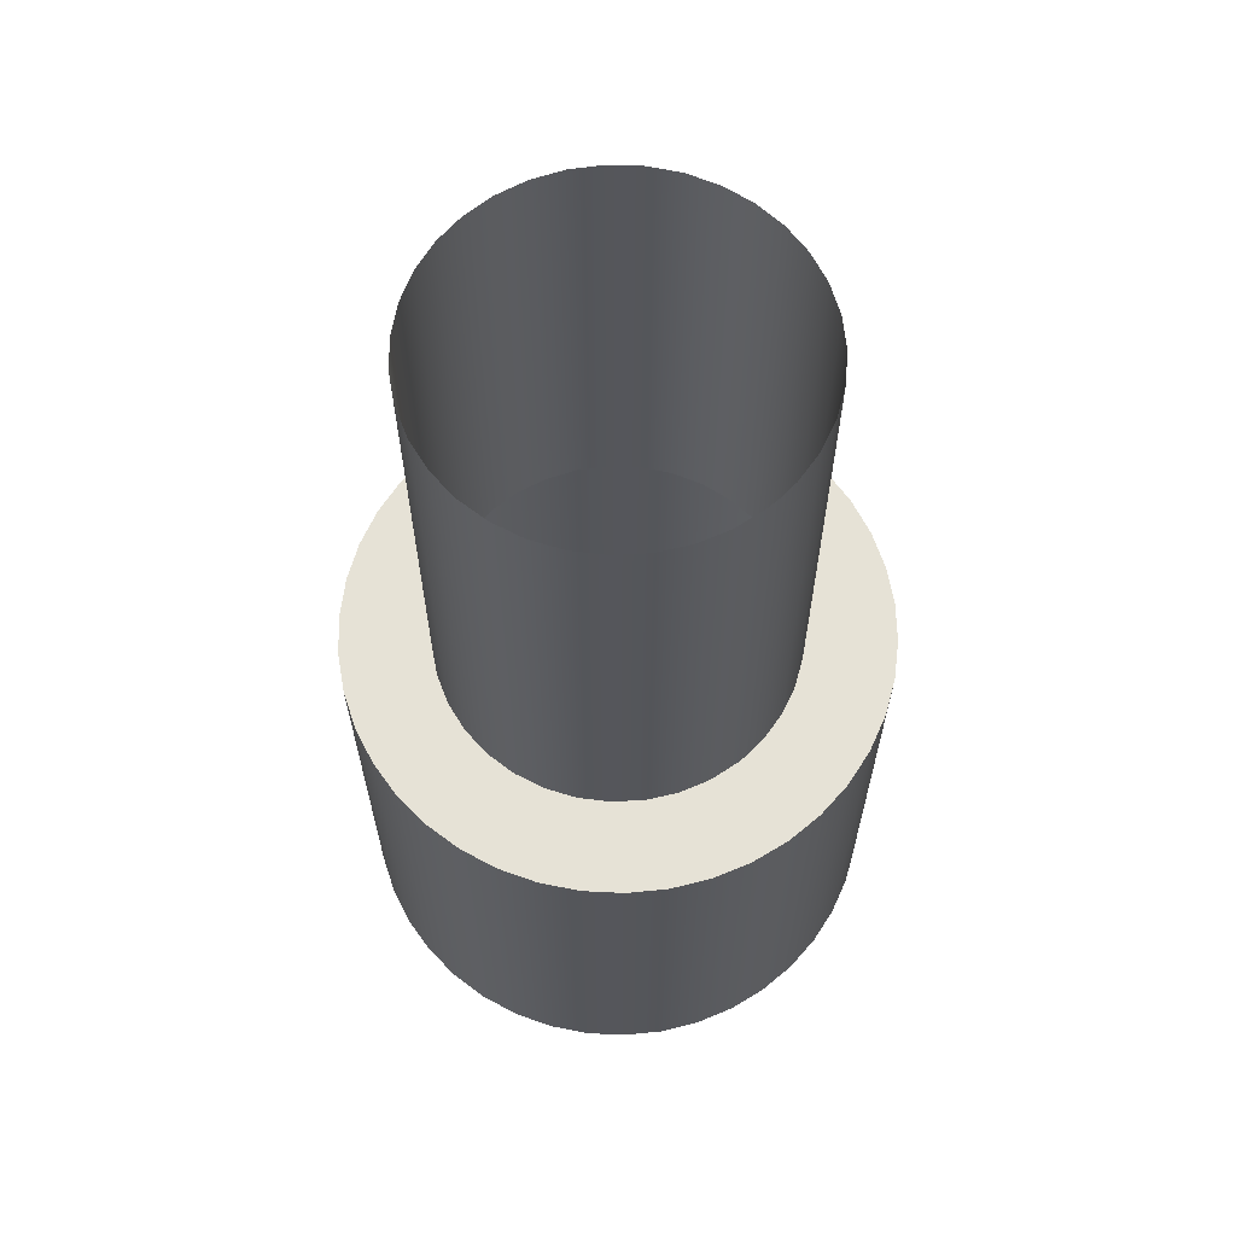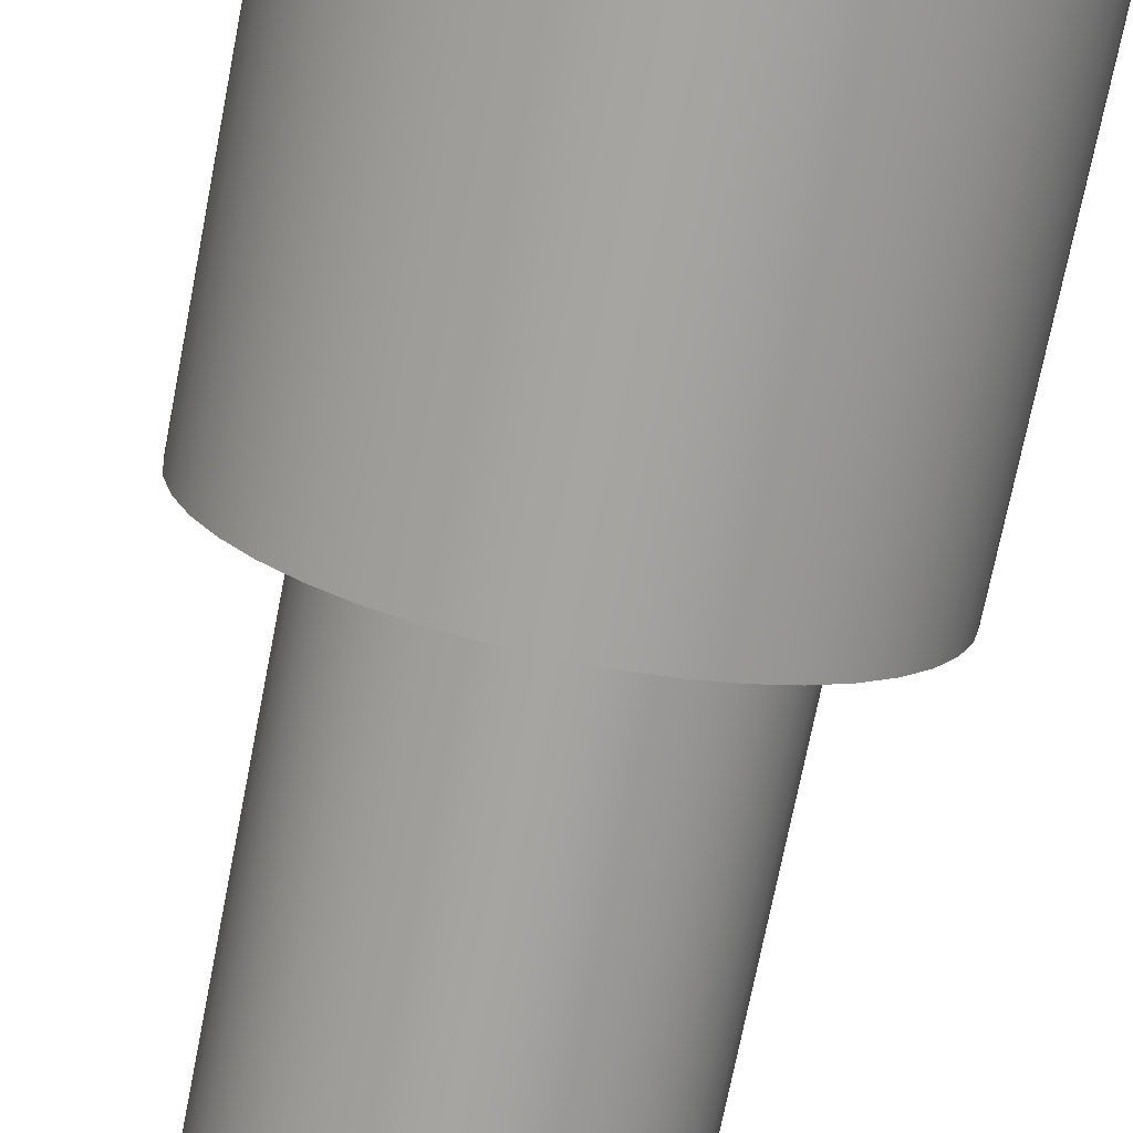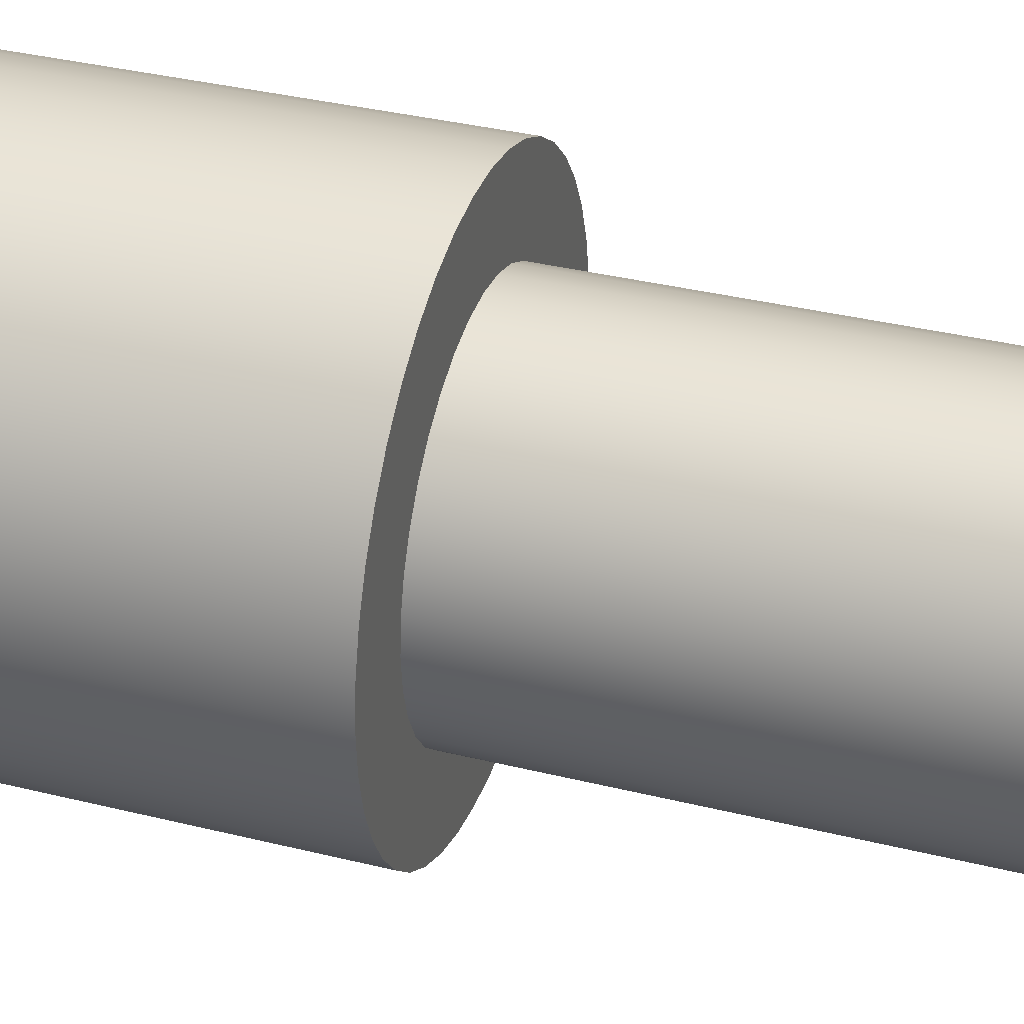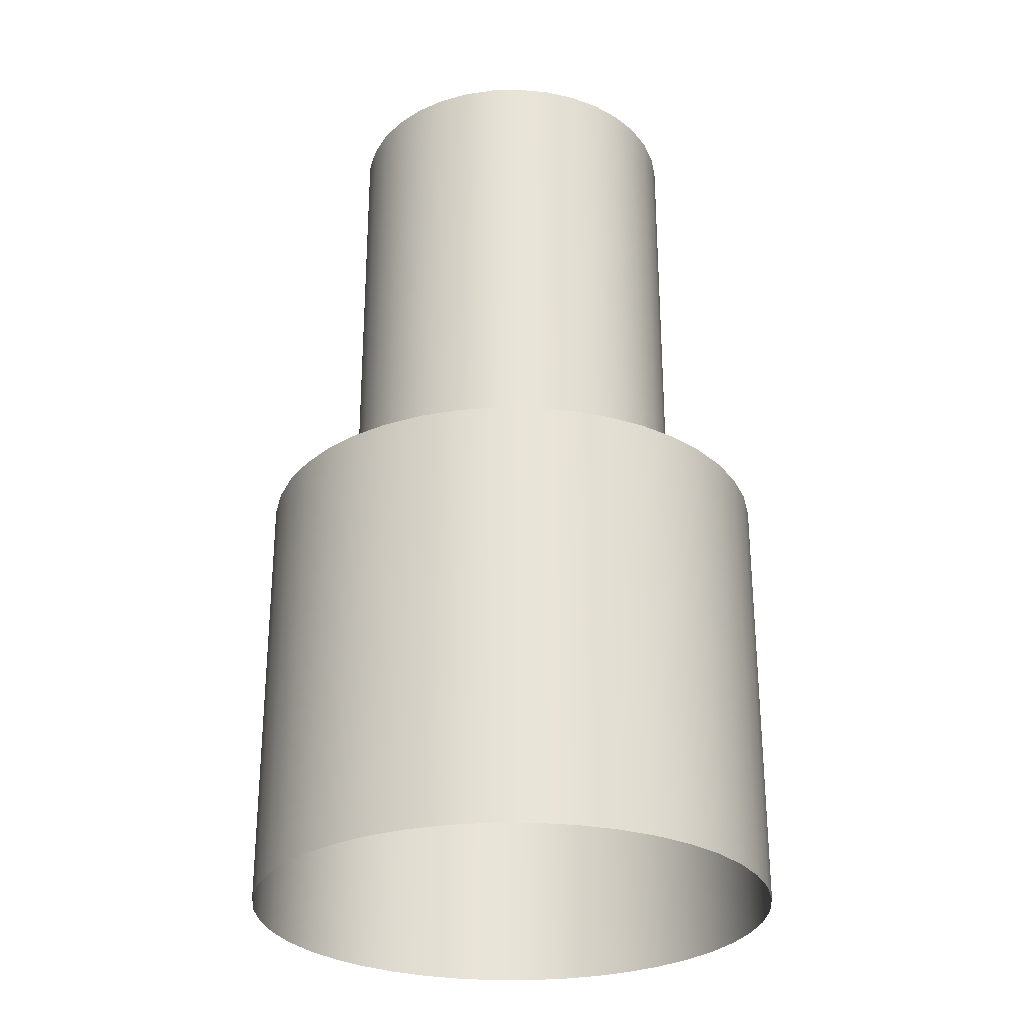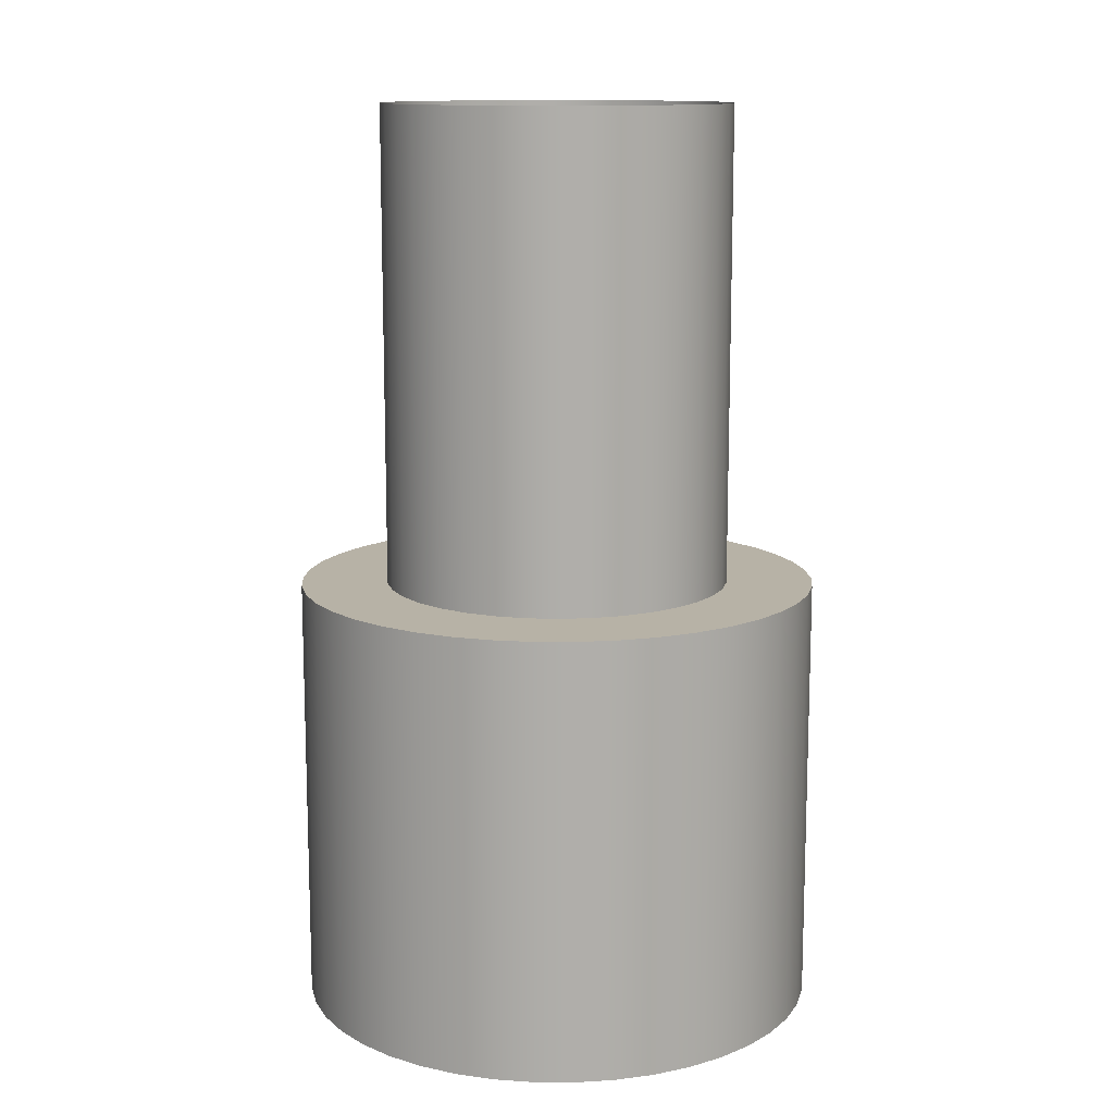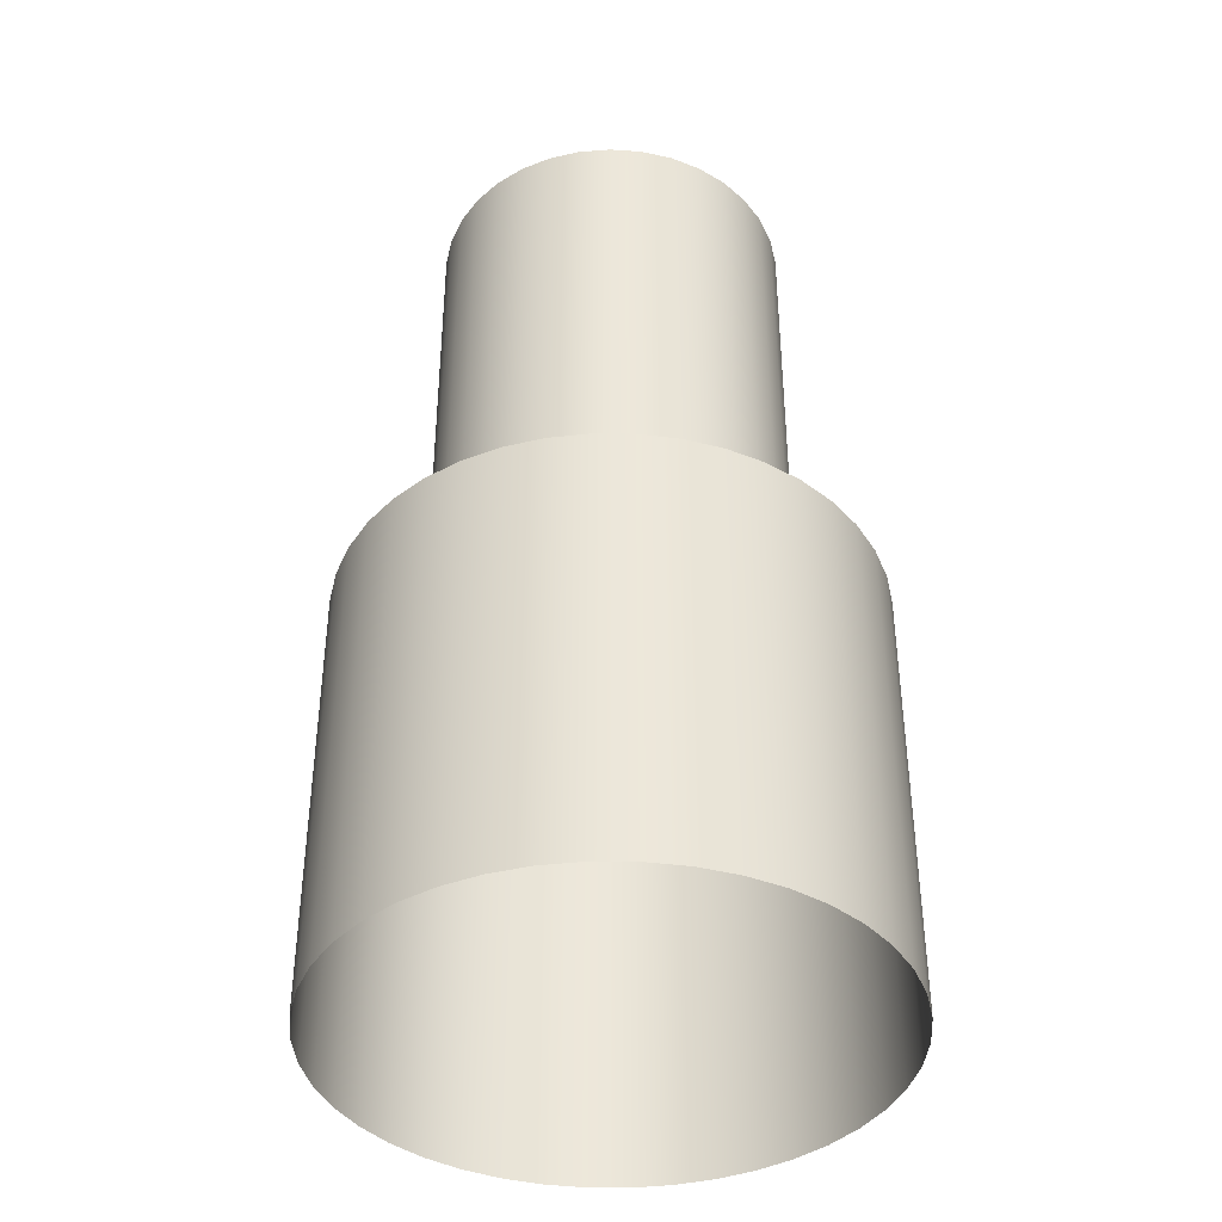
<metadata>
{"format":"obj","ext":"obj","renderer":"f3d","projection":"perspective","resolution":1024,"background":"white","views":[{"elev":63.8,"azim":-66.8,"up":"+Z"},{"elev":-73.5,"azim":168.8,"up":"+Y"},{"elev":36.6,"azim":-72.3,"up":"+Y"},{"elev":-28.3,"azim":144.3,"up":"+Z"},{"elev":12.5,"azim":136.5,"up":"+Z"},{"elev":-39.9,"azim":126.9,"up":"+Z"}]}
</metadata>
<code>
v 0.05626 0.0621 -0.059
v 0.05807 0.063 -0.059
v 0.05851 0.06222 -0.059
v 0.05753 0.06372 -0.059
v 0.05664 0.06149 -0.059
v 0.05579 0.06264 -0.059
v 0.05882 0.06138 -0.059
v 0.05688 0.06434 -0.059
v 0.0569 0.06082 -0.059
v 0.05522 0.06308 -0.059
v 0.059 0.0605 -0.059
v 0.05615 0.06486 -0.059
v 0.05703 0.06012 -0.059
v 0.05459 0.06341 -0.059
v 0.05905 0.0596 -0.059
v 0.05535 0.06526 -0.059
v 0.05704 0.0594 -0.059
v 0.0539 0.06363 -0.059
v 0.05897 0.05871 -0.059
v 0.0545 0.06554 -0.059
v 0.05692 0.0587 -0.059
v 0.05875 0.05784 -0.059
v 0.05841 0.05701 -0.059
v 0.05668 0.05802 -0.059
v 0.05795 0.05624 -0.059
v 0.05631 0.0574 -0.059
v 0.05737 0.05555 -0.059
v 0.05585 0.05686 -0.059
v 0.0567 0.05496 -0.059
v 0.05529 0.0564 -0.059
v 0.05595 0.05447 -0.059
v 0.05319 0.06372 -0.059
v 0.05362 0.06569 -0.059
v 0.05272 0.06571 -0.059
v 0.05247 0.06368 -0.059
v 0.05183 0.06559 -0.059
v 0.05178 0.06351 -0.059
v 0.05097 0.06535 -0.059
v 0.05112 0.06322 -0.059
v 0.05015 0.06497 -0.059
v 0.05053 0.06282 -0.059
v 0.0494 0.06448 -0.059
v 0.05467 0.05606 -0.059
v 0.05514 0.05409 -0.059
v 0.05428 0.05384 -0.059
v 0.05399 0.05583 -0.059
v 0.05339 0.05373 -0.059
v 0.05328 0.05573 -0.059
v 0.05249 0.05375 -0.059
v 0.05256 0.05575 -0.059
v 0.05161 0.0539 -0.059
v 0.05186 0.0559 -0.059
v 0.05076 0.05418 -0.059
v 0.05152 0.05602 -0.059
v 0.04995 0.05458 -0.059
v 0.0512 0.05618 -0.059
v 0.04922 0.0551 -0.059
v 0.05059 0.05656 -0.059
v 0.04858 0.05572 -0.059
v 0.05007 0.05705 -0.059
v 0.04803 0.05643 -0.059
v 0.04964 0.05763 -0.059
v 0.0476 0.05722 -0.059
v 0.04932 0.05827 -0.059
v 0.04729 0.05806 -0.059
v 0.04913 0.05896 -0.059
v 0.0471 0.05894 -0.059
v 0.04705 0.05983 -0.059
v 0.04905 0.05968 -0.059
v 0.04714 0.06073 -0.059
v 0.04911 0.06039 -0.059
v 0.04735 0.0616 -0.059
v 0.04929 0.06108 -0.059
v 0.0477 0.06243 -0.059
v 0.0496 0.06173 -0.059
v 0.04816 0.06319 -0.059
v 0.05001 0.06232 -0.059
v 0.04873 0.06388 -0.059
v 0.0512 0.05618 -0.059
v 0.0512 0.05618 -0.048
v 0.05152 0.05602 -0.048
v 0.05059 0.05656 -0.048
v 0.05152 0.05602 -0.059
v 0.05059 0.05656 -0.059
v 0.05007 0.05705 -0.048
v 0.05007 0.05705 -0.059
v 0.04964 0.05763 -0.048
v 0.04964 0.05763 -0.059
v 0.04932 0.05827 -0.048
v 0.04932 0.05827 -0.059
v 0.04913 0.05896 -0.048
v 0.04913 0.05896 -0.059
v 0.04905 0.05968 -0.048
v 0.04905 0.05968 -0.059
v 0.04911 0.06039 -0.048
v 0.04911 0.06039 -0.059
v 0.04929 0.06108 -0.048
v 0.04929 0.06108 -0.059
v 0.04929 0.06108 -0.059
v 0.0496 0.06173 -0.048
v 0.04929 0.06108 -0.048
v 0.0496 0.06173 -0.059
v 0.05001 0.06232 -0.048
v 0.05001 0.06232 -0.059
v 0.05053 0.06282 -0.048
v 0.05053 0.06282 -0.059
v 0.05112 0.06322 -0.048
v 0.05112 0.06322 -0.059
v 0.05178 0.06351 -0.048
v 0.05178 0.06351 -0.059
v 0.05247 0.06368 -0.048
v 0.05247 0.06368 -0.059
v 0.05319 0.06372 -0.048
v 0.05319 0.06372 -0.059
v 0.05319 0.06372 -0.059
v 0.0539 0.06363 -0.048
v 0.05319 0.06372 -0.048
v 0.0539 0.06363 -0.059
v 0.05459 0.06341 -0.048
v 0.05459 0.06341 -0.059
v 0.05522 0.06308 -0.048
v 0.05522 0.06308 -0.059
v 0.05579 0.06264 -0.048
v 0.05579 0.06264 -0.059
v 0.05626 0.0621 -0.048
v 0.05626 0.0621 -0.059
v 0.05664 0.06149 -0.048
v 0.05664 0.06149 -0.059
v 0.0569 0.06082 -0.048
v 0.0569 0.06082 -0.059
v 0.05703 0.06012 -0.048
v 0.05703 0.06012 -0.059
v 0.05703 0.06012 -0.059
v 0.05704 0.0594 -0.048
v 0.05703 0.06012 -0.048
v 0.05704 0.0594 -0.059
v 0.05692 0.0587 -0.048
v 0.05692 0.0587 -0.059
v 0.05668 0.05802 -0.048
v 0.05668 0.05802 -0.059
v 0.05631 0.0574 -0.048
v 0.05631 0.0574 -0.059
v 0.05585 0.05686 -0.048
v 0.05585 0.05686 -0.059
v 0.05529 0.0564 -0.048
v 0.05529 0.0564 -0.059
v 0.05467 0.05606 -0.048
v 0.05467 0.05606 -0.059
v 0.05399 0.05583 -0.048
v 0.05399 0.05583 -0.059
v 0.05328 0.05573 -0.048
v 0.05328 0.05573 -0.059
v 0.05256 0.05575 -0.048
v 0.05256 0.05575 -0.059
v 0.05186 0.0559 -0.048
v 0.05186 0.0559 -0.059
v 0.05186 0.0559 -0.048
v 0.05256 0.05575 -0.059
v 0.05615 0.06486 -0.069
v 0.05615 0.06486 -0.059
v 0.05535 0.06526 -0.069
v 0.05688 0.06434 -0.059
v 0.05535 0.06526 -0.059
v 0.05688 0.06434 -0.069
v 0.0545 0.06554 -0.069
v 0.05753 0.06372 -0.059
v 0.0545 0.06554 -0.059
v 0.05753 0.06372 -0.069
v 0.05362 0.06569 -0.069
v 0.05807 0.063 -0.059
v 0.05362 0.06569 -0.059
v 0.05807 0.063 -0.069
v 0.05362 0.06569 -0.069
v 0.05362 0.06569 -0.059
v 0.05272 0.06571 -0.069
v 0.05807 0.063 -0.069
v 0.05851 0.06222 -0.059
v 0.05807 0.063 -0.059
v 0.05272 0.06571 -0.059
v 0.05851 0.06222 -0.069
v 0.05183 0.06559 -0.069
v 0.05882 0.06138 -0.059
v 0.05183 0.06559 -0.059
v 0.05882 0.06138 -0.069
v 0.05097 0.06535 -0.069
v 0.059 0.0605 -0.059
v 0.05097 0.06535 -0.059
v 0.059 0.0605 -0.069
v 0.05015 0.06497 -0.069
v 0.05905 0.0596 -0.059
v 0.05015 0.06497 -0.059
v 0.05905 0.0596 -0.069
v 0.0494 0.06448 -0.069
v 0.05897 0.05871 -0.059
v 0.0494 0.06448 -0.059
v 0.05897 0.05871 -0.069
v 0.04873 0.06388 -0.069
v 0.05875 0.05784 -0.059
v 0.04873 0.06388 -0.059
v 0.05875 0.05784 -0.069
v 0.04816 0.06319 -0.069
v 0.05841 0.05701 -0.059
v 0.04816 0.06319 -0.059
v 0.05841 0.05701 -0.069
v 0.0477 0.06243 -0.069
v 0.05795 0.05624 -0.059
v 0.0477 0.06243 -0.059
v 0.05795 0.05624 -0.069
v 0.04735 0.0616 -0.069
v 0.05795 0.05624 -0.069
v 0.05737 0.05555 -0.059
v 0.05795 0.05624 -0.059
v 0.04735 0.0616 -0.059
v 0.05737 0.05555 -0.069
v 0.04714 0.06073 -0.069
v 0.0567 0.05496 -0.059
v 0.04714 0.06073 -0.069
v 0.04735 0.0616 -0.059
v 0.04714 0.06073 -0.059
v 0.0567 0.05496 -0.069
v 0.04705 0.05983 -0.069
v 0.05595 0.05447 -0.059
v 0.04705 0.05983 -0.059
v 0.05595 0.05447 -0.069
v 0.0471 0.05894 -0.069
v 0.05514 0.05409 -0.059
v 0.0471 0.05894 -0.059
v 0.05514 0.05409 -0.069
v 0.04729 0.05806 -0.069
v 0.05428 0.05384 -0.059
v 0.04729 0.05806 -0.059
v 0.05428 0.05384 -0.069
v 0.0476 0.05722 -0.069
v 0.05339 0.05373 -0.059
v 0.0476 0.05722 -0.059
v 0.05339 0.05373 -0.069
v 0.04803 0.05643 -0.069
v 0.05249 0.05375 -0.059
v 0.04803 0.05643 -0.059
v 0.05249 0.05375 -0.069
v 0.04858 0.05572 -0.069
v 0.05161 0.0539 -0.059
v 0.04858 0.05572 -0.059
v 0.05161 0.0539 -0.069
v 0.04922 0.0551 -0.069
v 0.05076 0.05418 -0.059
v 0.04922 0.0551 -0.069
v 0.04858 0.05572 -0.059
v 0.04922 0.0551 -0.059
v 0.05076 0.05418 -0.069
v 0.04995 0.05458 -0.069
v 0.04995 0.05458 -0.059
f 1 3 2
f 4 1 2
f 1 5 3
f 6 1 4
f 5 7 3
f 6 4 8
f 5 9 7
f 10 6 8
f 9 11 7
f 10 8 12
f 9 13 11
f 14 10 12
f 13 15 11
f 14 12 16
f 13 17 15
f 18 14 16
f 17 19 15
f 18 16 20
f 17 21 19
f 19 21 22
f 21 23 22
f 21 24 23
f 24 25 23
f 24 26 25
f 26 27 25
f 26 28 27
f 28 29 27
f 28 30 29
f 30 31 29
f 32 18 20
f 32 20 33
f 32 33 34
f 35 32 34
f 35 34 36
f 37 35 36
f 37 36 38
f 39 37 38
f 39 38 40
f 41 39 40
f 41 40 42
f 30 43 31
f 31 43 44
f 43 45 44
f 43 46 45
f 46 47 45
f 46 48 47
f 48 49 47
f 48 50 49
f 50 51 49
f 50 52 51
f 52 53 51
f 52 54 53
f 54 55 53
f 54 56 55
f 56 57 55
f 56 58 57
f 58 59 57
f 58 60 59
f 60 61 59
f 60 62 61
f 62 63 61
f 62 64 63
f 64 65 63
f 64 66 65
f 66 67 65
f 66 68 67
f 66 69 68
f 69 70 68
f 69 71 70
f 71 72 70
f 71 73 72
f 73 74 72
f 73 75 74
f 75 76 74
f 75 77 76
f 76 77 78
f 77 42 78
f 77 41 42
f 79 81 80
f 79 80 82
f 79 83 81
f 84 79 82
f 84 82 85
f 86 84 85
f 86 85 87
f 88 86 87
f 88 87 89
f 90 88 89
f 90 89 91
f 92 90 91
f 92 91 93
f 94 92 93
f 94 93 95
f 96 94 95
f 96 95 97
f 98 96 97
f 99 101 100
f 102 99 100
f 102 100 103
f 104 102 103
f 104 103 105
f 106 104 105
f 106 105 107
f 108 106 107
f 108 107 109
f 110 108 109
f 110 109 111
f 112 110 111
f 112 111 113
f 114 112 113
f 115 117 116
f 118 115 116
f 118 116 119
f 120 118 119
f 120 119 121
f 122 120 121
f 122 121 123
f 124 122 123
f 124 123 125
f 126 124 125
f 126 125 127
f 128 126 127
f 128 127 129
f 130 128 129
f 130 129 131
f 132 130 131
f 133 135 134
f 136 133 134
f 136 134 137
f 138 136 137
f 138 137 139
f 140 138 139
f 140 139 141
f 142 140 141
f 142 141 143
f 144 142 143
f 144 143 145
f 146 144 145
f 146 145 147
f 148 146 147
f 148 147 149
f 150 148 149
f 150 149 151
f 152 150 151
f 152 151 153
f 154 152 153
f 154 153 155
f 156 158 157
f 156 157 83
f 83 157 81
f 159 161 160
f 159 160 162
f 161 163 160
f 164 159 162
f 161 165 163
f 164 162 166
f 165 167 163
f 168 164 166
f 165 169 167
f 168 166 170
f 169 171 167
f 172 168 170
f 173 175 174
f 176 178 177
f 175 179 174
f 180 176 177
f 175 181 179
f 180 177 182
f 181 183 179
f 184 180 182
f 181 185 183
f 184 182 186
f 185 187 183
f 188 184 186
f 185 189 187
f 188 186 190
f 189 191 187
f 192 188 190
f 189 193 191
f 192 190 194
f 193 195 191
f 196 192 194
f 193 197 195
f 196 194 198
f 197 199 195
f 200 196 198
f 197 201 199
f 200 198 202
f 201 203 199
f 204 200 202
f 201 205 203
f 204 202 206
f 205 207 203
f 208 204 206
f 205 209 207
f 210 212 211
f 209 213 207
f 214 210 211
f 209 215 213
f 214 211 216
f 217 219 218
f 220 214 216
f 217 221 219
f 220 216 222
f 221 223 219
f 224 220 222
f 221 225 223
f 224 222 226
f 225 227 223
f 228 224 226
f 225 229 227
f 228 226 230
f 229 231 227
f 232 228 230
f 229 233 231
f 232 230 234
f 233 235 231
f 236 232 234
f 233 237 235
f 236 234 238
f 237 239 235
f 240 236 238
f 237 241 239
f 240 238 242
f 241 243 239
f 244 240 242
f 241 245 243
f 244 242 246
f 247 249 248
f 250 244 246
f 247 251 249
f 250 246 252
f 251 252 249
f 251 250 252

</code>
